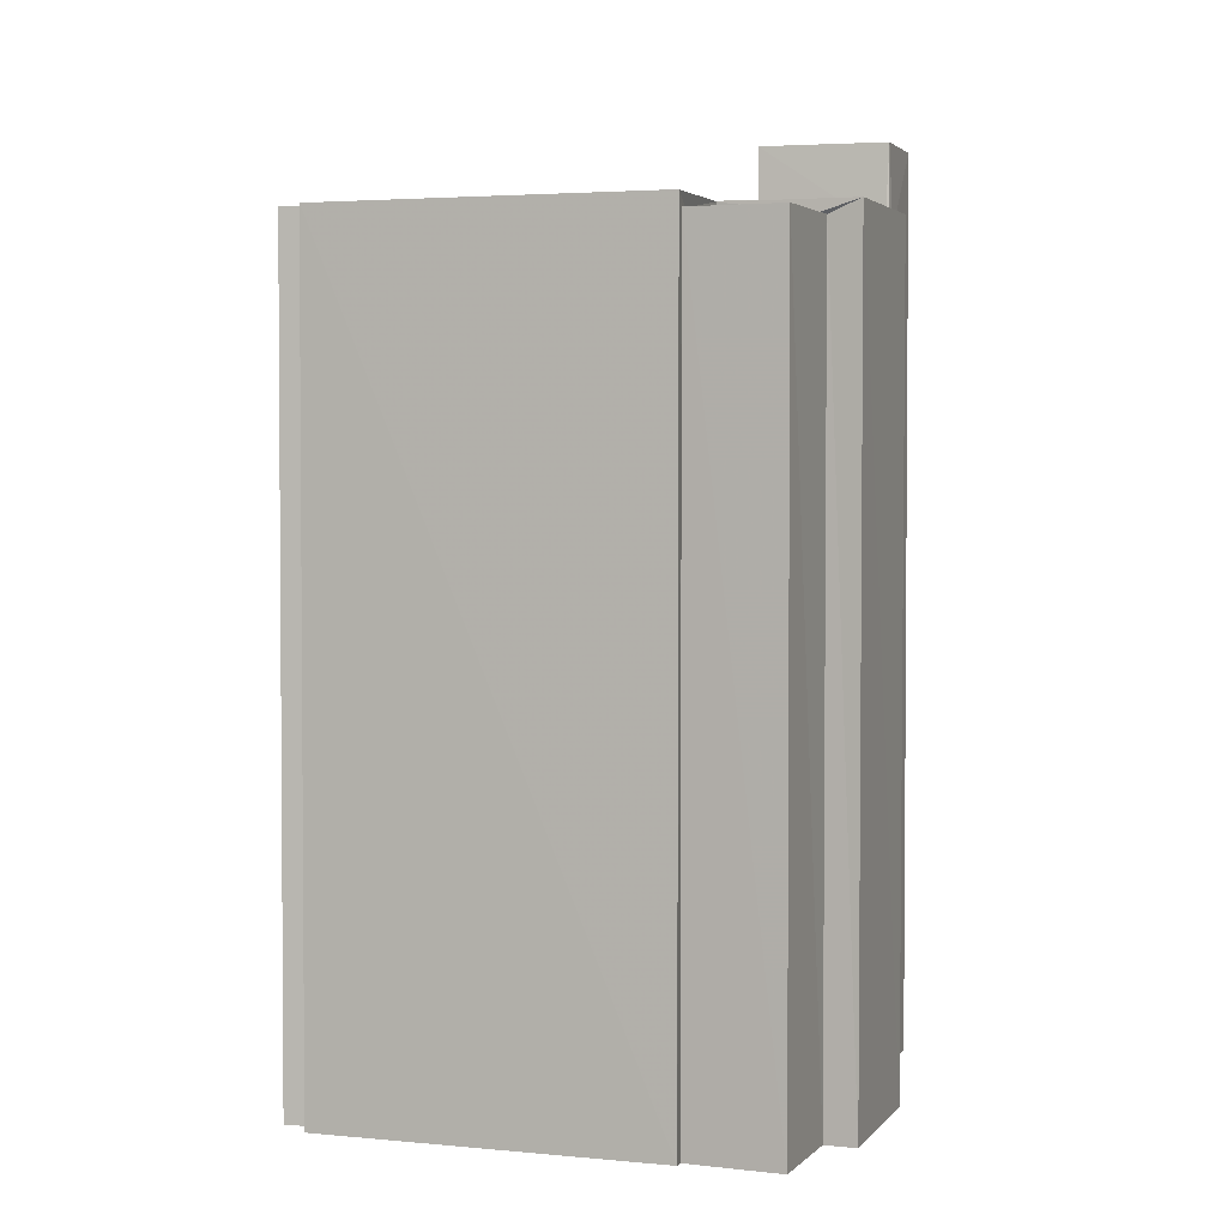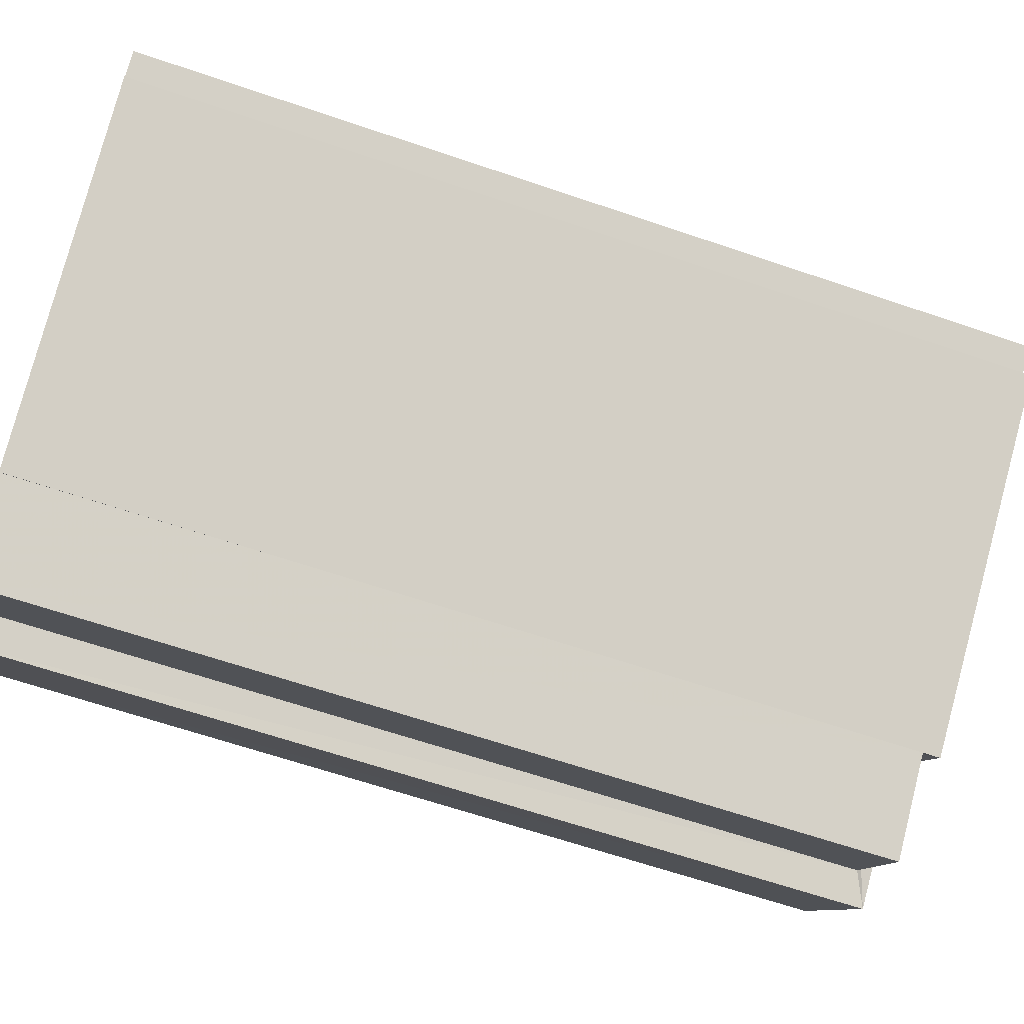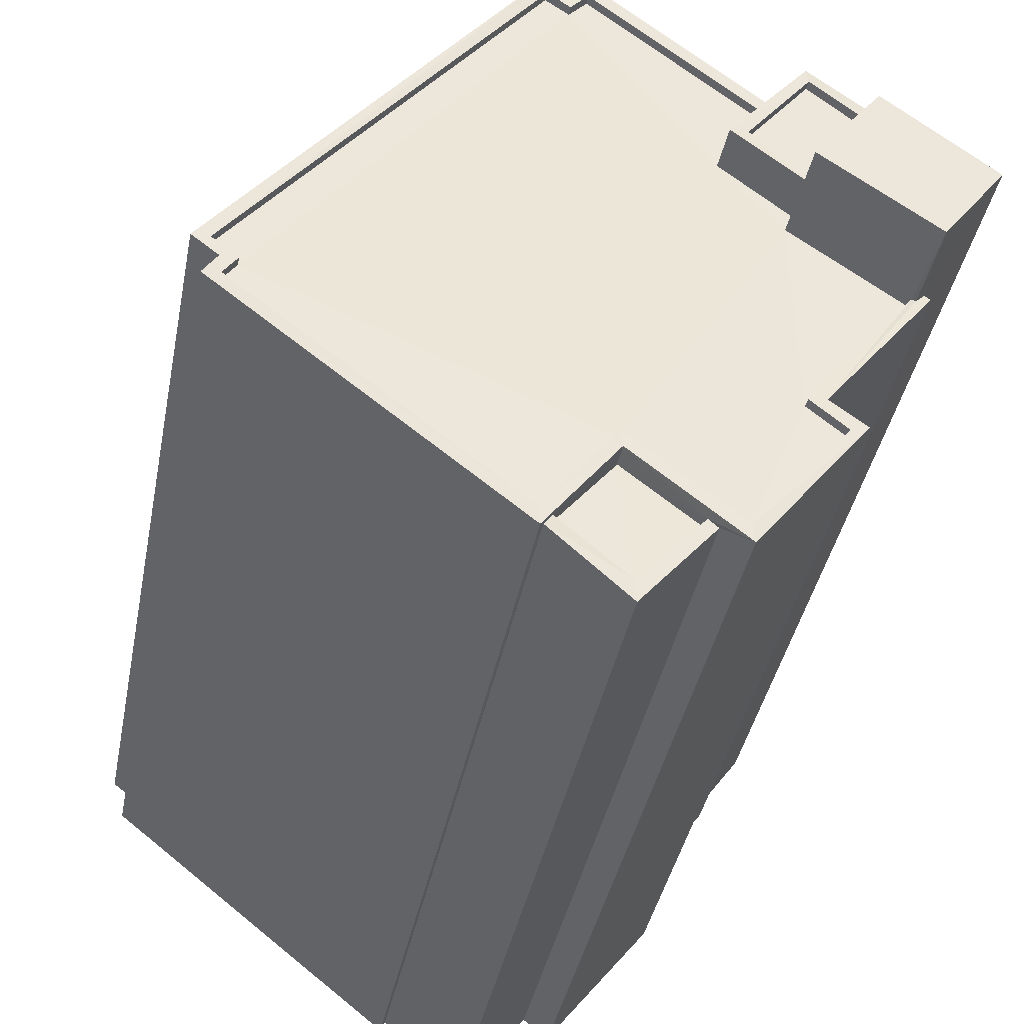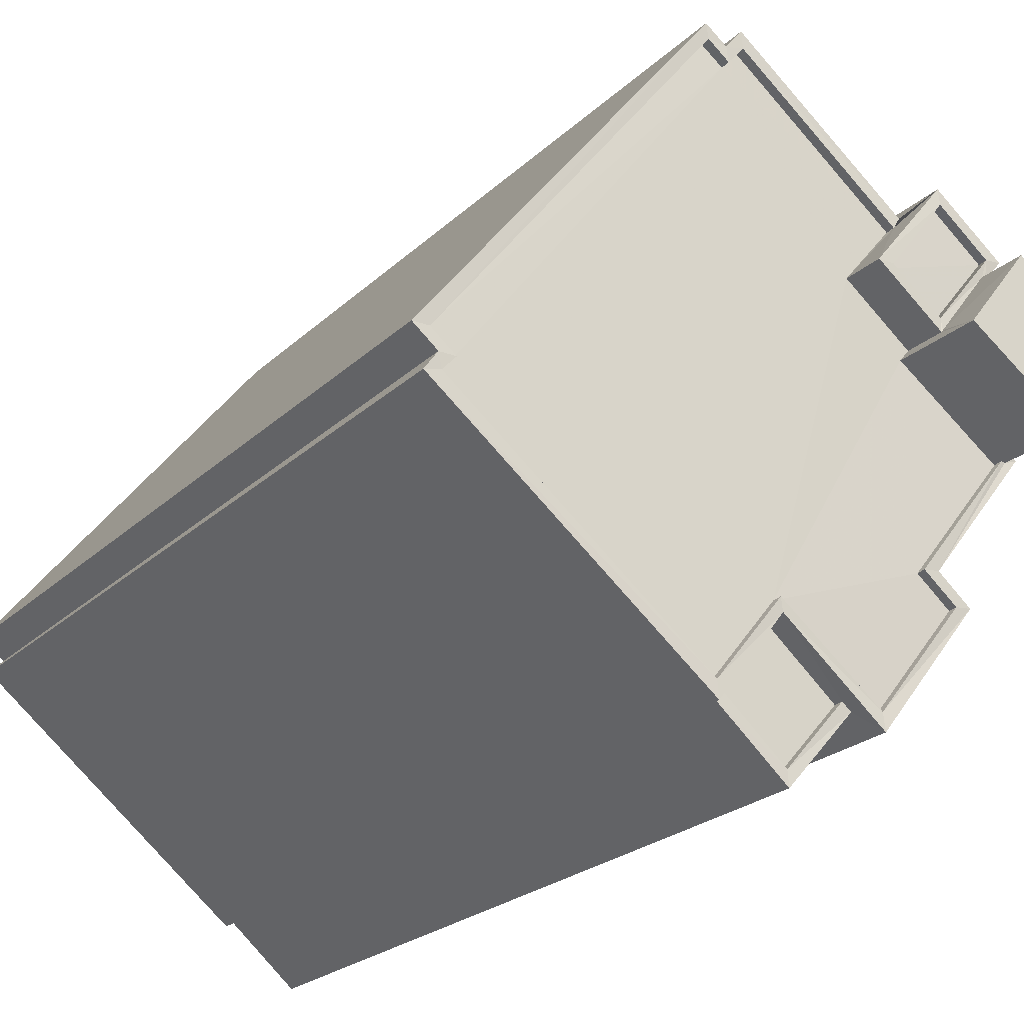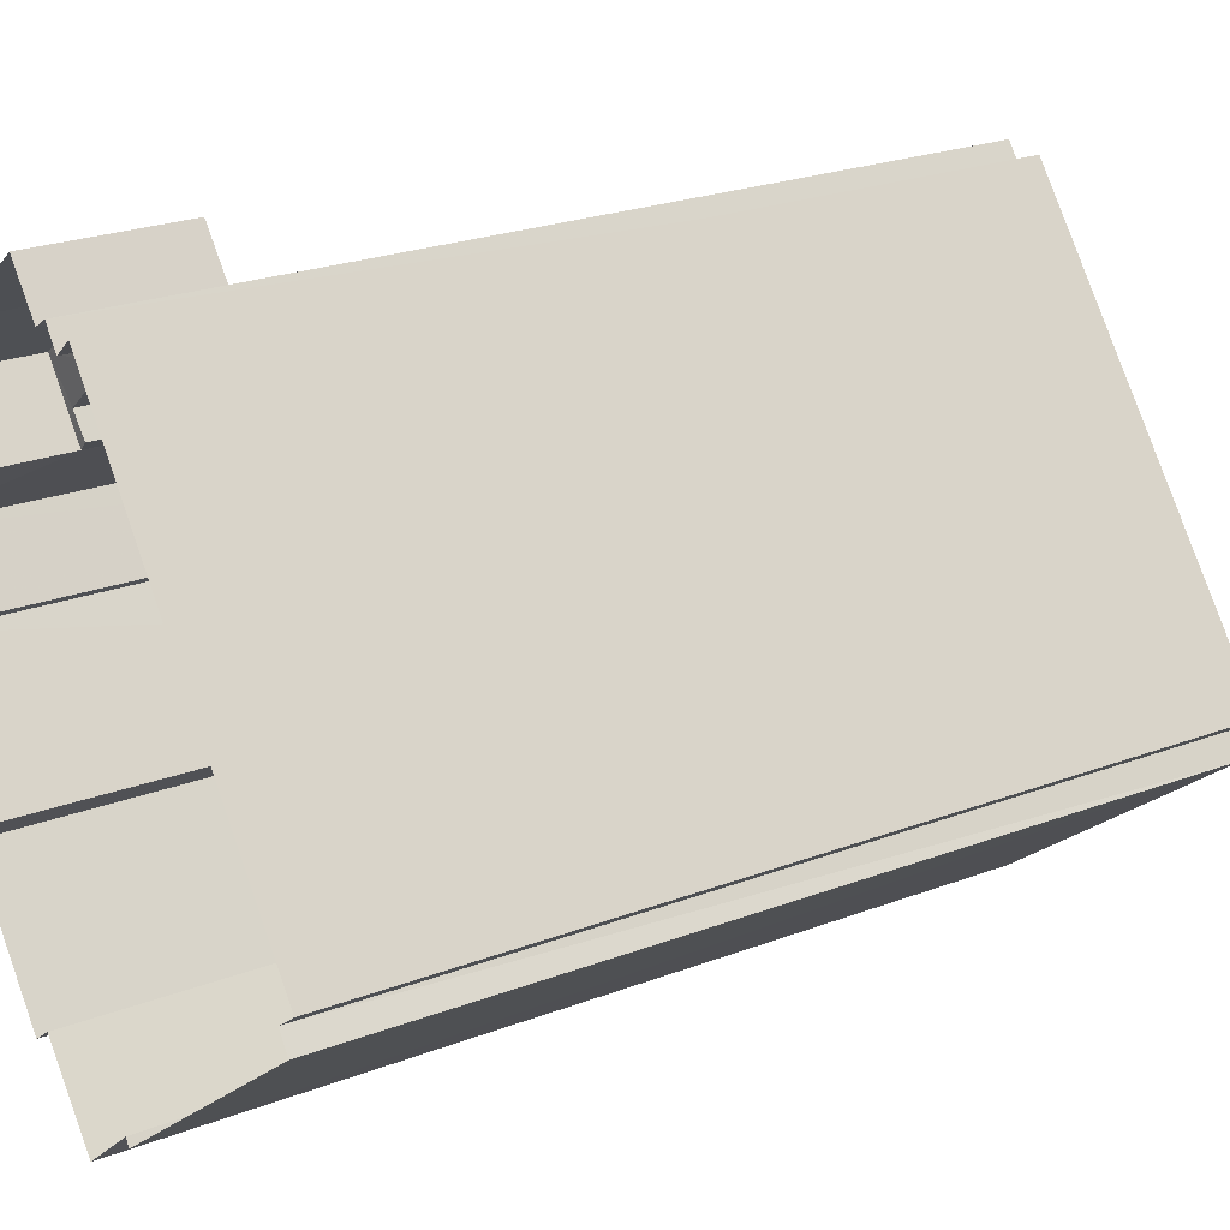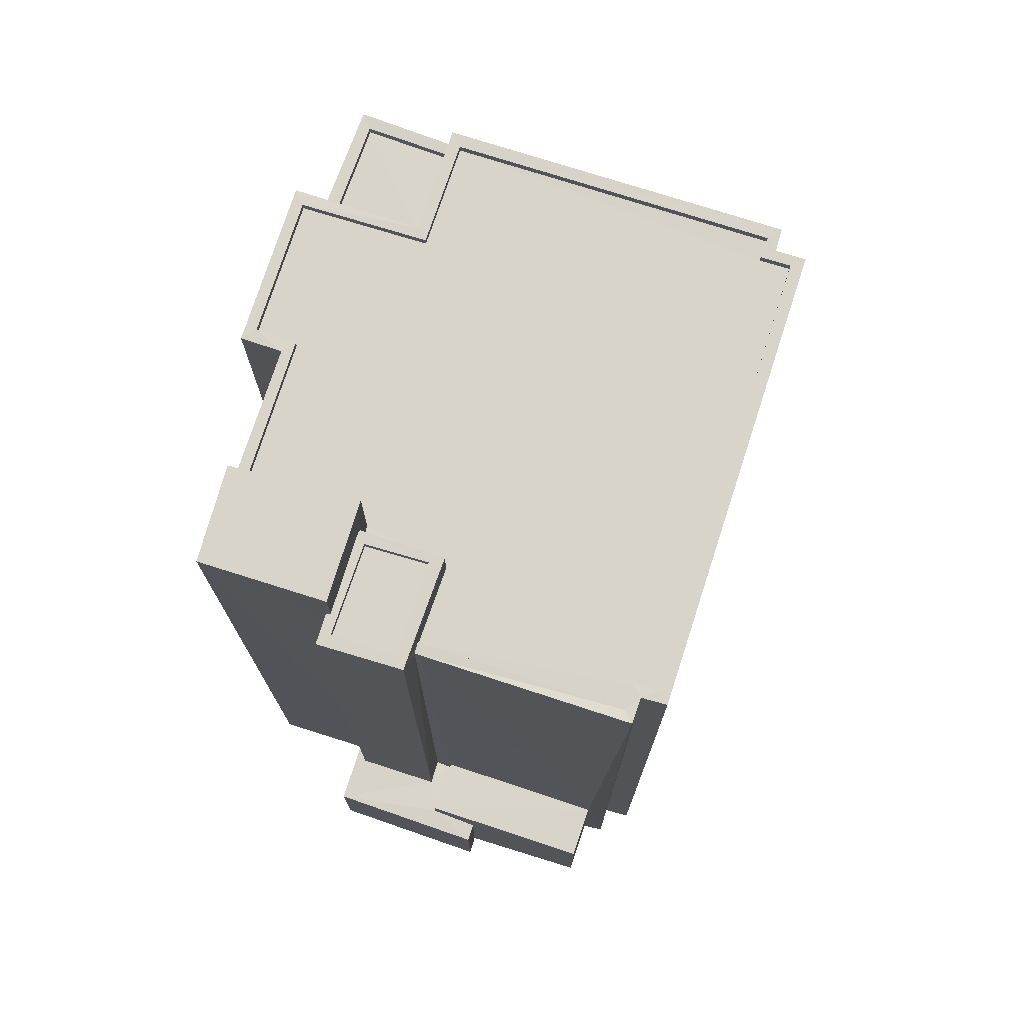
<metadata>
{"format":"obj","ext":"obj","renderer":"f3d","projection":"perspective","resolution":1024,"background":"white","views":[{"elev":2.9,"azim":-19.2,"up":"+Z"},{"elev":-62.4,"azim":-109.3,"up":"+Y"},{"elev":-38.6,"azim":-10.6,"up":"+Y"},{"elev":-23.2,"azim":-33.1,"up":"+Y"},{"elev":23.9,"azim":-122.4,"up":"+Y"},{"elev":75.1,"azim":159.7,"up":"+Z"}]}
</metadata>
<code>
v 1.199e+05 7.866e+05 20.3
v 1.199e+05 7.866e+05 20.3
v 1.199e+05 7.866e+05 20.3
v 1.199e+05 7.866e+05 20.3
v 1.199e+05 7.866e+05 20.3
v 1.199e+05 7.866e+05 20.3
v 1.199e+05 7.866e+05 20.3
v 1.199e+05 7.866e+05 20.3
v 1.199e+05 7.866e+05 20.3
v 1.199e+05 7.866e+05 20.3
v 1.199e+05 7.866e+05 20.3
v 1.199e+05 7.866e+05 20.3
v 1.199e+05 7.866e+05 20.3
v 1.199e+05 7.866e+05 20.3
v 1.199e+05 7.866e+05 20.3
v 1.199e+05 7.866e+05 20.31
v 1.199e+05 7.866e+05 20.3
v 1.199e+05 7.866e+05 20.31
v 1.199e+05 7.866e+05 20.31
v 1.199e+05 7.866e+05 20.3
v 1.199e+05 7.866e+05 20.3
v 1.199e+05 7.866e+05 20.31
v 1.199e+05 7.866e+05 24.1
v 1.199e+05 7.866e+05 24.09
v 1.199e+05 7.866e+05 24.1
v 1.199e+05 7.866e+05 24.09
v 1.199e+05 7.866e+05 23.46
v 1.199e+05 7.866e+05 23.46
v 1.199e+05 7.866e+05 23.46
v 1.199e+05 7.866e+05 23.46
v 1.199e+05 7.866e+05 23.46
v 1.199e+05 7.866e+05 23.46
v 1.199e+05 7.866e+05 23.46
v 1.199e+05 7.866e+05 23.46
v 1.199e+05 7.866e+05 23.46
v 1.199e+05 7.866e+05 23.46
v 1.199e+05 7.866e+05 42.3
v 1.199e+05 7.866e+05 42.3
v 1.199e+05 7.866e+05 42.3
v 1.199e+05 7.866e+05 42.3
v 1.199e+05 7.866e+05 42.55
v 1.199e+05 7.866e+05 42.55
v 1.199e+05 7.866e+05 42.55
v 1.199e+05 7.866e+05 42.55
v 1.199e+05 7.866e+05 42.55
v 1.199e+05 7.866e+05 42.55
v 1.199e+05 7.866e+05 42.55
v 1.199e+05 7.866e+05 42.55
v 1.199e+05 7.866e+05 42.55
v 1.199e+05 7.866e+05 42.55
v 1.199e+05 7.866e+05 42.55
v 1.199e+05 7.866e+05 43.85
v 1.199e+05 7.866e+05 43.85
v 1.199e+05 7.866e+05 43.85
v 1.199e+05 7.866e+05 43.85
v 1.199e+05 7.866e+05 41.39
v 1.199e+05 7.866e+05 41.39
v 1.199e+05 7.866e+05 41.39
v 1.199e+05 7.866e+05 41.39
v 1.199e+05 7.866e+05 41.4
v 1.199e+05 7.866e+05 41.39
v 1.199e+05 7.866e+05 41.4
v 1.199e+05 7.866e+05 41.39
v 1.199e+05 7.866e+05 41.39
v 1.199e+05 7.866e+05 41.4
v 1.199e+05 7.866e+05 41.4
v 1.199e+05 7.866e+05 41.39
v 1.199e+05 7.866e+05 41.4
v 1.199e+05 7.866e+05 41.4
v 1.199e+05 7.866e+05 41.39
v 1.199e+05 7.866e+05 41.39
v 1.199e+05 7.866e+05 41.64
v 1.199e+05 7.866e+05 41.65
v 1.199e+05 7.866e+05 41.65
v 1.199e+05 7.866e+05 41.64
v 1.199e+05 7.866e+05 41.64
v 1.199e+05 7.866e+05 41.64
v 1.199e+05 7.866e+05 41.64
v 1.199e+05 7.866e+05 41.64
v 1.199e+05 7.866e+05 41.64
v 1.199e+05 7.866e+05 41.64
v 1.199e+05 7.866e+05 41.64
v 1.199e+05 7.866e+05 41.64
v 1.199e+05 7.866e+05 41.65
v 1.199e+05 7.866e+05 41.65
v 1.199e+05 7.866e+05 41.65
v 1.199e+05 7.866e+05 41.65
v 1.199e+05 7.866e+05 41.65
v 1.199e+05 7.866e+05 41.64
v 1.199e+05 7.866e+05 41.64
v 1.199e+05 7.866e+05 41.64
v 1.199e+05 7.866e+05 41.64
v 1.199e+05 7.866e+05 41.64
v 1.199e+05 7.866e+05 41.65
v 1.199e+05 7.866e+05 41.65
v 1.199e+05 7.866e+05 41.65
v 1.199e+05 7.866e+05 41.64
v 1.199e+05 7.866e+05 41.65
v 1.199e+05 7.866e+05 41.65
v 1.199e+05 7.866e+05 41.05
v 1.199e+05 7.866e+05 41.05
v 1.199e+05 7.866e+05 41.05
v 1.199e+05 7.866e+05 41.05
v 1.199e+05 7.866e+05 41.3
v 1.199e+05 7.866e+05 41.3
v 1.199e+05 7.866e+05 41.3
v 1.199e+05 7.866e+05 41.3
v 1.199e+05 7.866e+05 41.3
v 1.199e+05 7.866e+05 41.3
f 1 2 3
f 3 4 1
f 4 5 6
f 7 8 5
f 9 10 7
f 11 10 9
f 12 3 13
f 14 9 15
f 16 12 17
f 18 19 20
f 20 21 15
f 16 22 12
f 18 20 22
f 12 4 3
f 7 5 4
f 20 9 7
f 20 15 9
f 12 22 4
f 22 20 4
f 4 20 7
f 23 24 25
f 23 26 24
f 27 28 29
f 30 31 32
f 28 33 29
f 30 34 31
f 34 35 36
f 33 35 34
f 33 30 29
f 33 34 30
f 37 38 39
f 37 40 38
f 41 42 43
f 44 45 46
f 47 45 48
f 47 43 42
f 41 43 49
f 44 48 45
f 43 47 48
f 44 50 49
f 41 49 51
f 44 46 50
f 49 50 51
f 52 53 54
f 55 52 54
f 56 57 58
f 59 56 58
f 60 61 59
f 62 61 60
f 58 63 64
f 65 66 67
f 68 60 66
f 69 68 66
f 70 64 71
f 66 70 67
f 59 58 64
f 70 60 59
f 66 60 70
f 70 59 64
f 72 73 74
f 75 76 77
f 72 74 78
f 79 76 75
f 79 80 81
f 82 83 81
f 84 85 86
f 87 84 88
f 74 73 87
f 79 75 89
f 90 79 89
f 91 83 82
f 91 92 93
f 92 94 93
f 95 96 94
f 86 85 96
f 82 97 91
f 98 74 87
f 80 82 81
f 79 90 80
f 86 96 99
f 97 92 91
f 88 84 86
f 87 88 98
f 99 96 95
f 92 95 94
f 100 101 102
f 103 100 102
f 104 105 106
f 106 105 107
f 104 108 105
f 107 105 109
f 23 25 14
f 15 23 14
f 24 36 25
f 25 36 14
f 24 34 36
f 14 36 9
f 34 24 26
f 31 34 26
f 36 35 11
f 9 36 11
f 35 10 11
f 35 33 10
f 10 33 28
f 7 10 28
f 32 72 30
f 30 72 42
f 42 78 47
f 78 67 70
f 78 70 47
f 42 72 78
f 48 40 37
f 48 44 40
f 48 37 39
f 43 48 39
f 43 39 38
f 49 43 38
f 44 49 38
f 40 44 38
f 29 42 41
f 29 30 42
f 29 41 51
f 27 29 51
f 71 45 47
f 70 71 47
f 50 55 51
f 28 27 51
f 7 28 8
f 51 55 54
f 8 28 54
f 28 51 54
f 53 77 54
f 54 77 8
f 53 75 77
f 8 77 5
f 89 52 64
f 64 63 89
f 53 52 89
f 75 53 89
f 71 64 45
f 64 52 45
f 46 55 50
f 46 52 55
f 45 52 46
f 21 23 15
f 26 32 31
f 26 72 32
f 73 23 21
f 72 23 73
f 72 26 23
f 94 16 17
f 93 94 17
f 94 22 16
f 94 96 22
f 85 18 22
f 96 85 22
f 85 19 18
f 85 84 19
f 84 20 19
f 84 87 20
f 87 21 20
f 87 73 21
f 77 76 6
f 5 77 6
f 6 79 4
f 6 76 79
f 79 1 4
f 79 81 1
f 1 83 2
f 1 81 83
f 108 91 100
f 91 108 83
f 83 104 2
f 100 103 108
f 2 104 3
f 108 104 83
f 101 100 109
f 12 107 17
f 100 91 109
f 17 107 93
f 109 91 93
f 107 109 93
f 92 59 61
f 92 97 59
f 95 61 62
f 95 92 61
f 95 62 60
f 99 95 60
f 86 60 68
f 86 99 60
f 86 68 69
f 88 86 69
f 88 69 66
f 98 88 66
f 98 66 65
f 74 98 65
f 67 74 65
f 67 78 74
f 63 58 90
f 89 63 90
f 90 58 57
f 80 90 57
f 82 57 56
f 82 80 57
f 97 56 59
f 97 82 56
f 109 105 102
f 101 109 102
f 103 102 105
f 108 103 105
f 3 106 13
f 3 104 106
f 107 13 106
f 107 12 13

</code>
